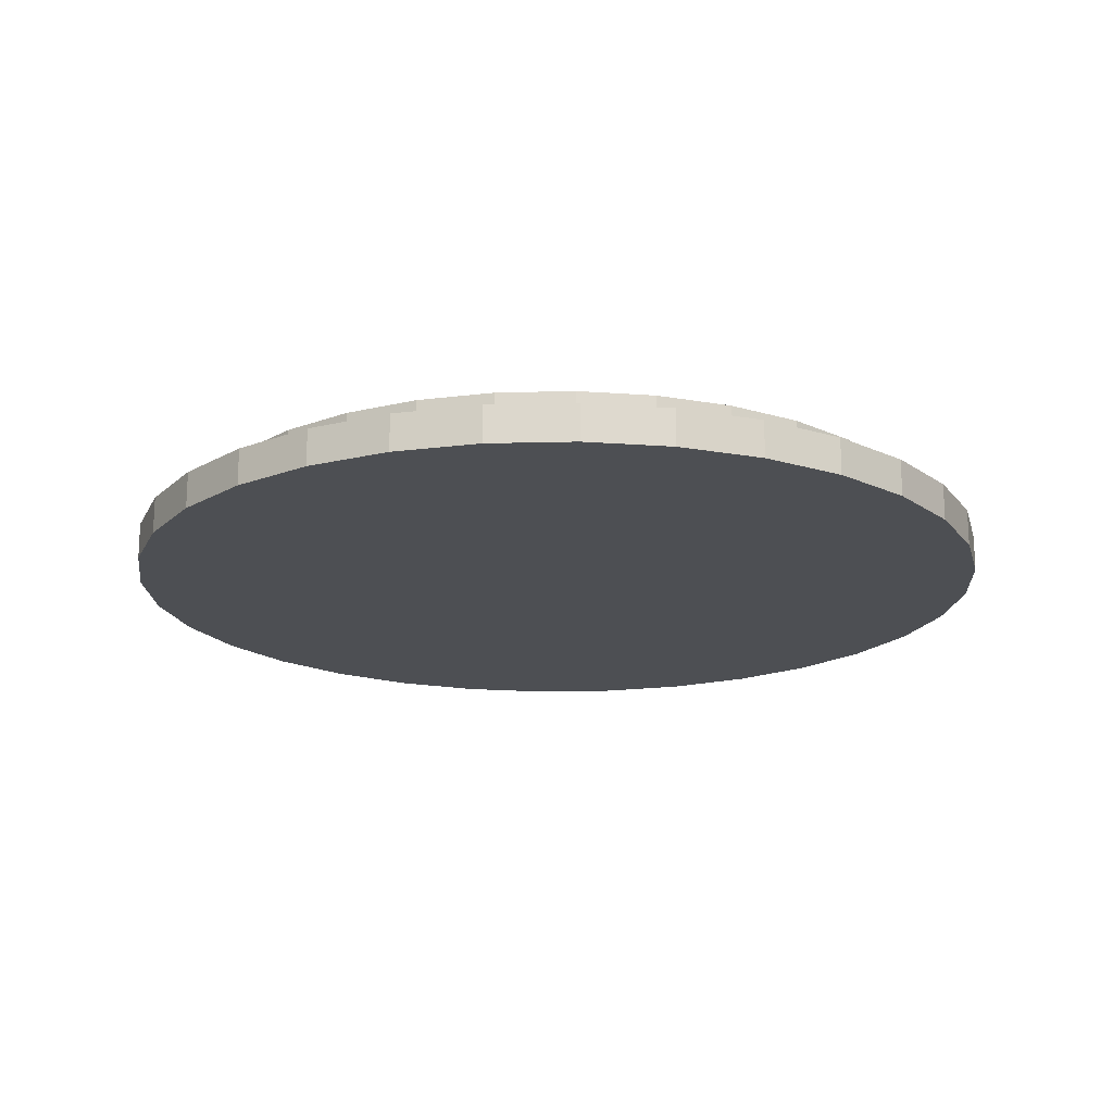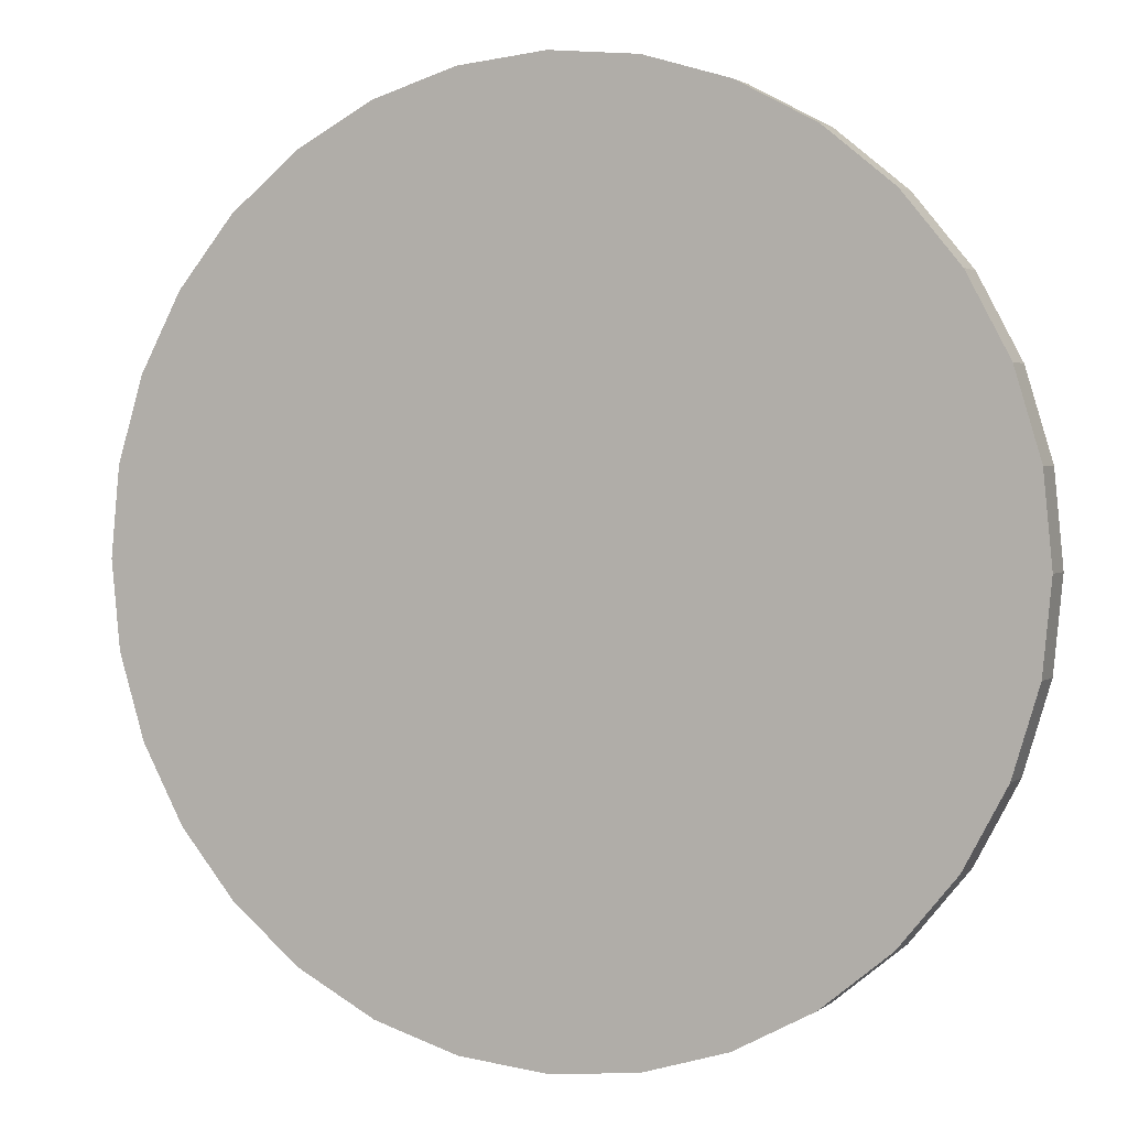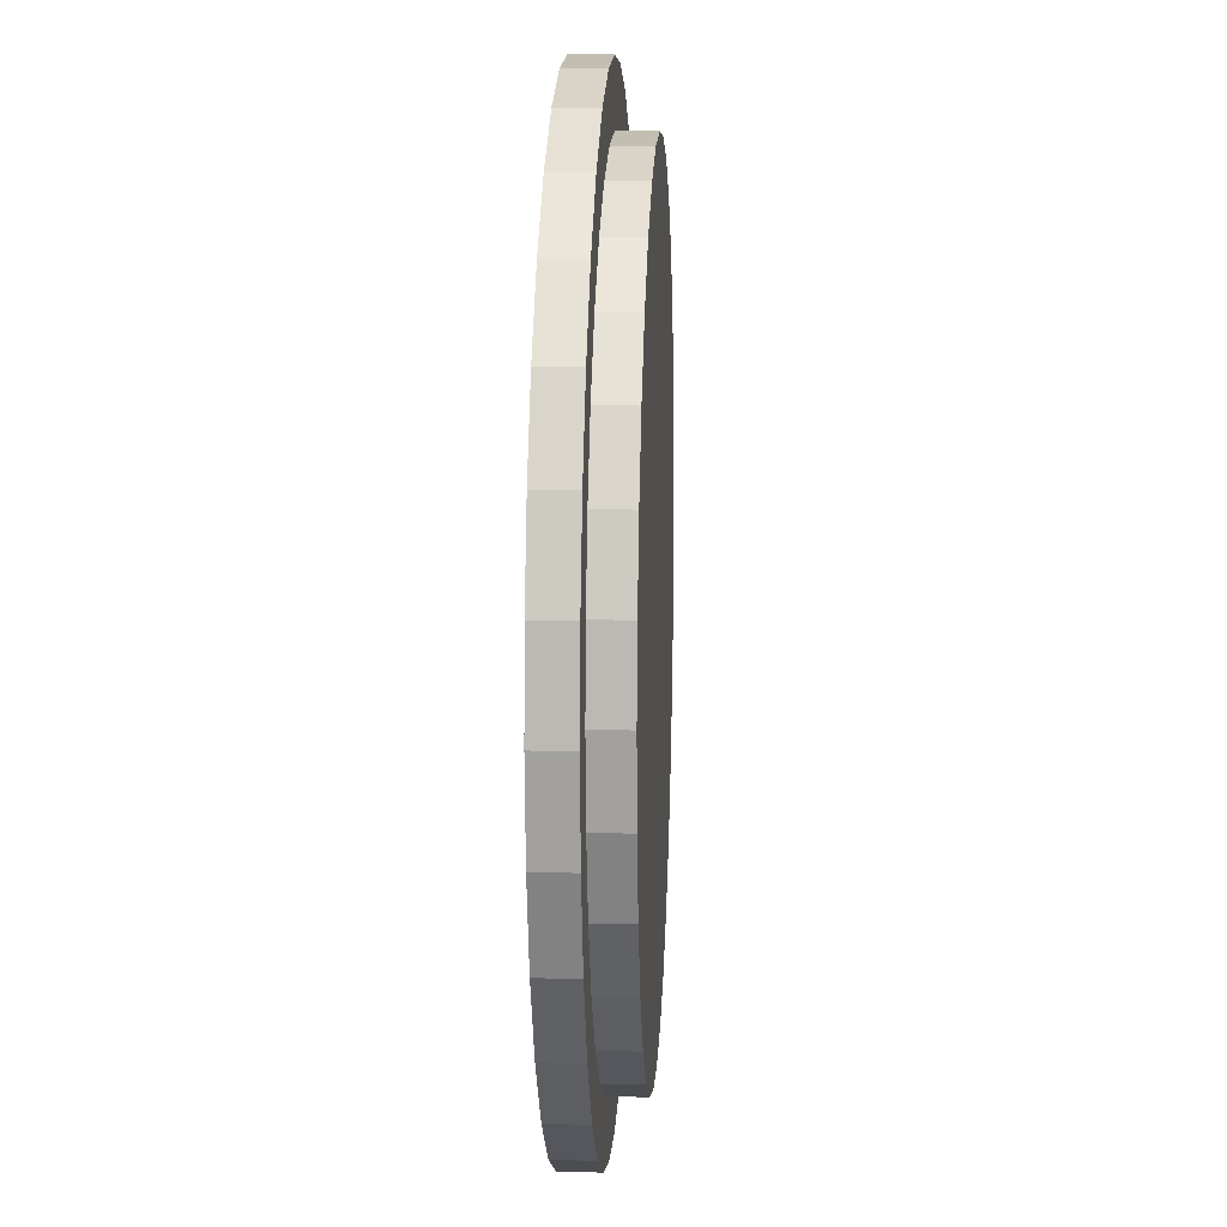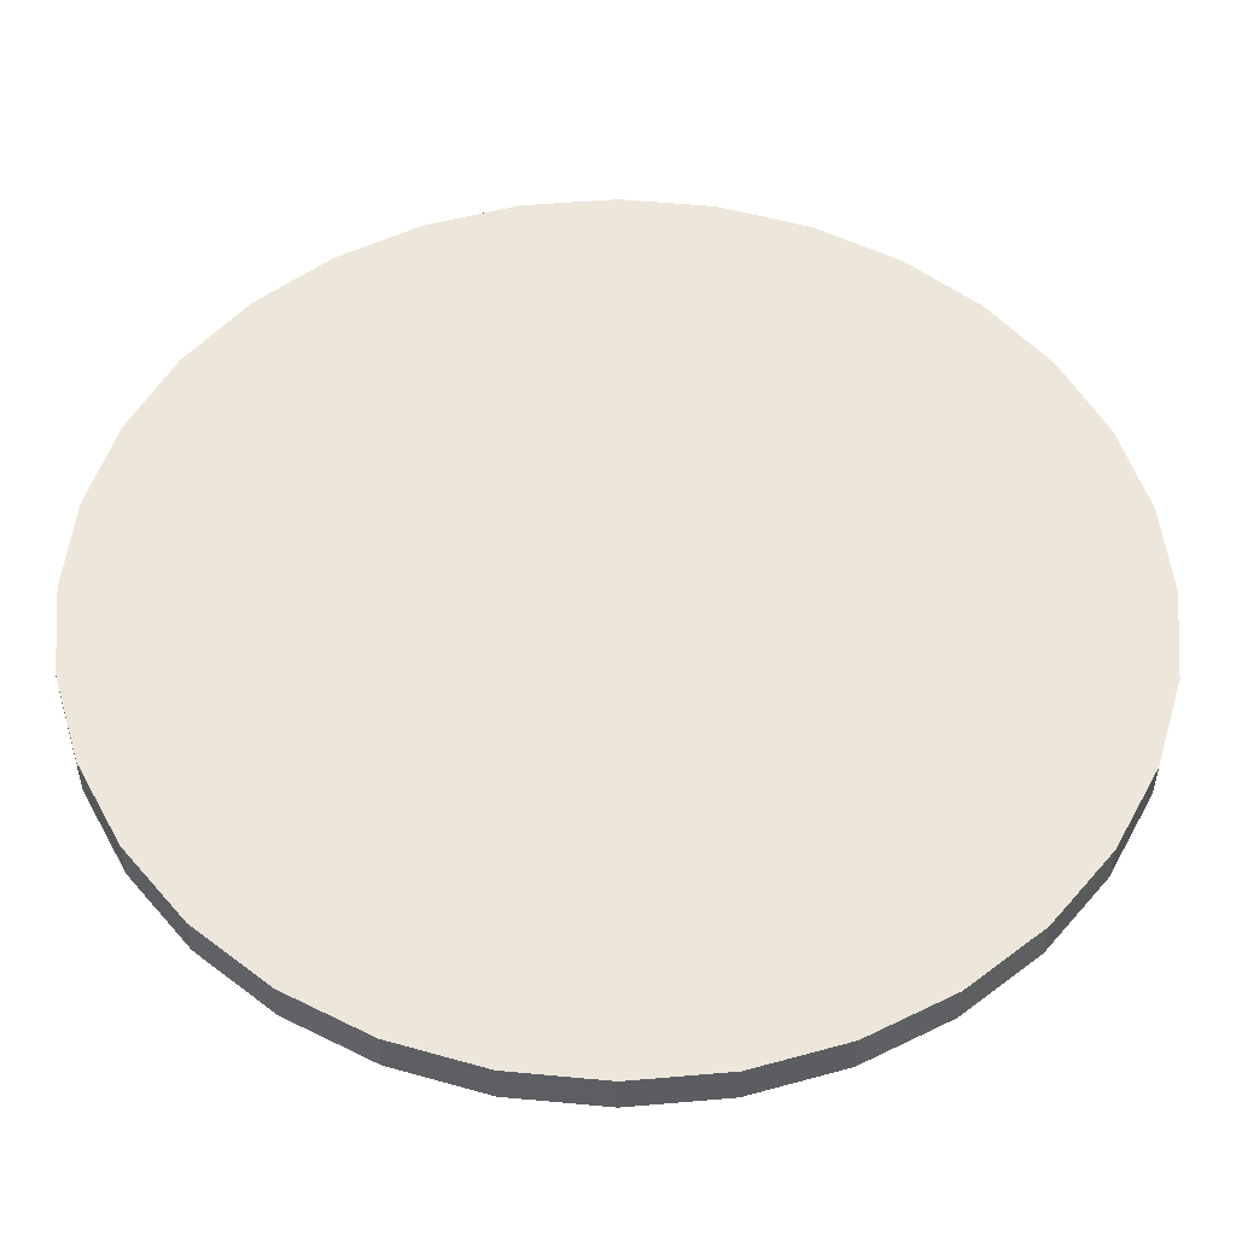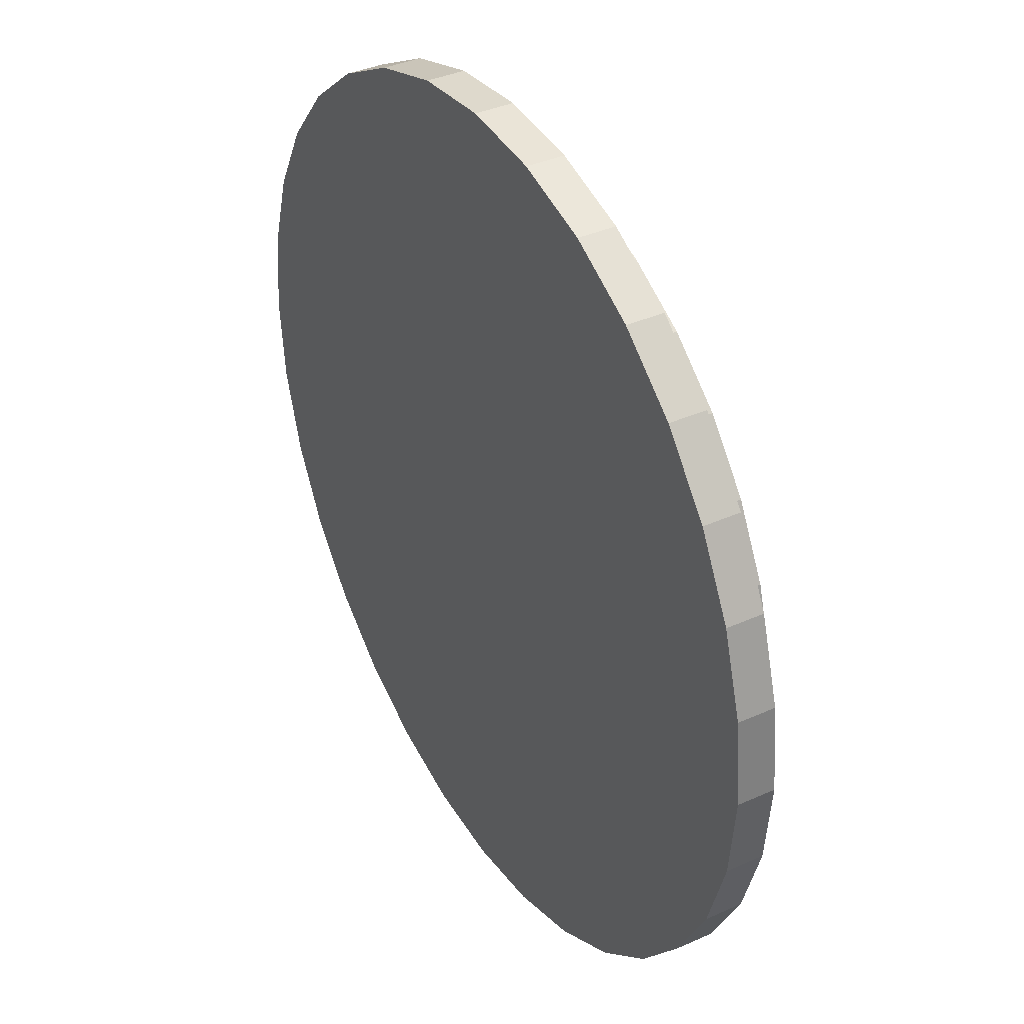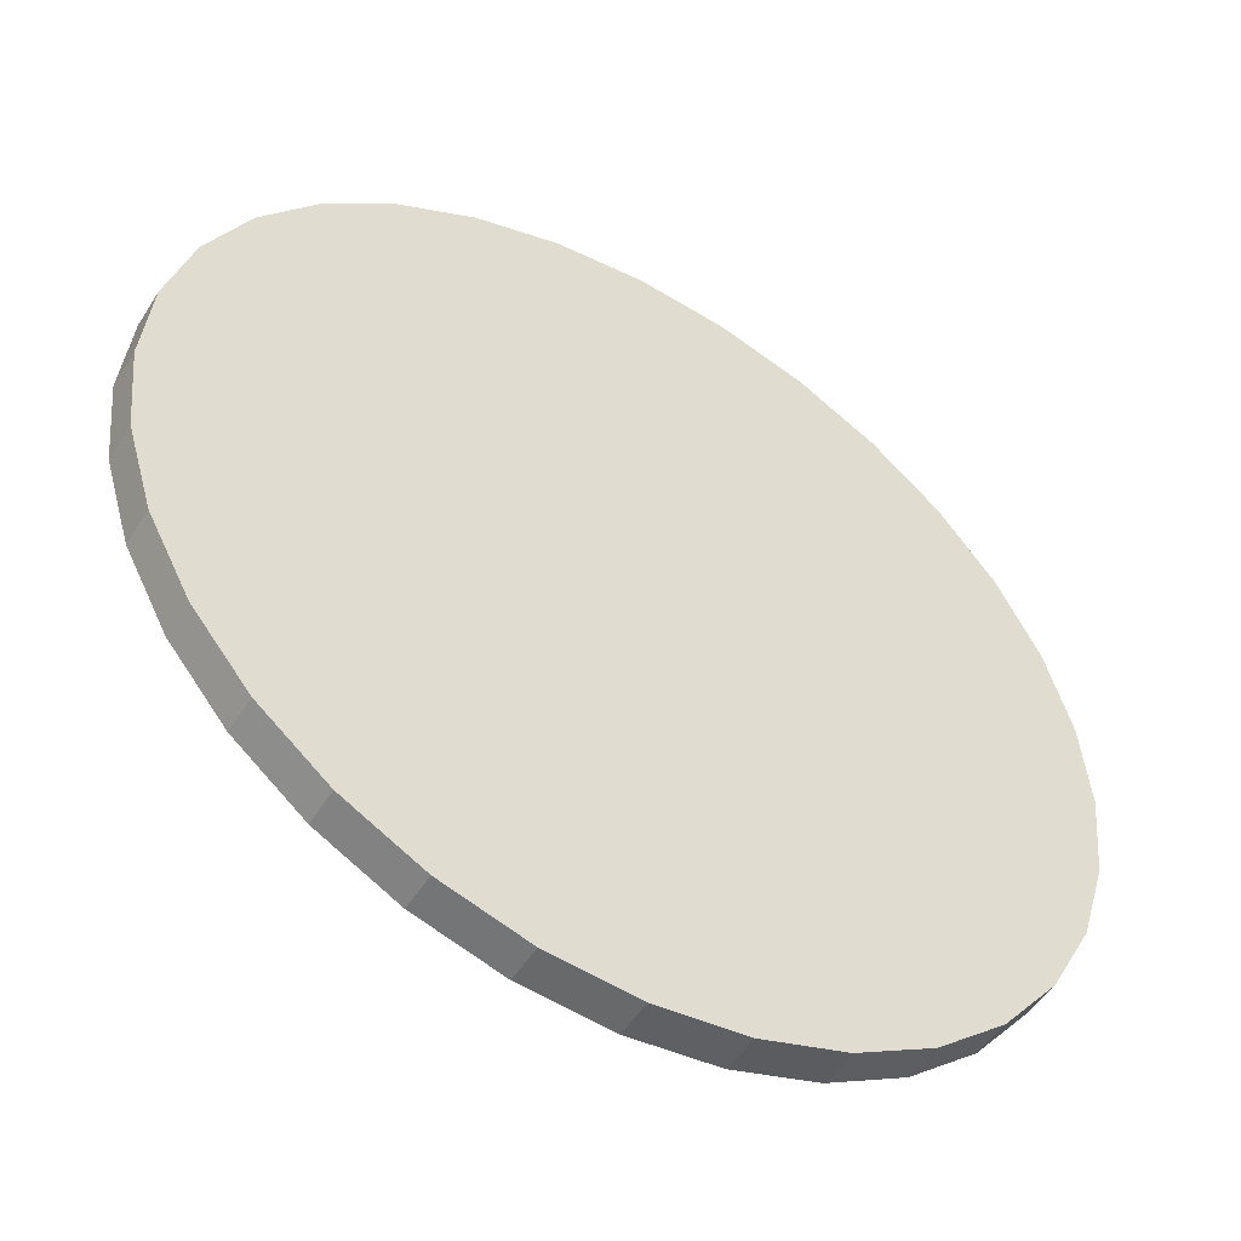
<metadata>
{"format":"obj","ext":"obj","renderer":"f3d","projection":"perspective","resolution":1024,"background":"white","views":[{"elev":-17.9,"azim":109.8,"up":"+Y"},{"elev":2.1,"azim":23.7,"up":"+Z"},{"elev":11.9,"azim":93.0,"up":"+Z"},{"elev":-38.5,"azim":-0.4,"up":"+Z"},{"elev":37.7,"azim":60.1,"up":"+Z"},{"elev":-50.3,"azim":-31.1,"up":"+Z"}]}
</metadata>
<code>
o Cylinder
v 0 -0.9761 -6
v 0 -0.4761 -6
v 1.171 -0.9761 -5.885
v 1.171 -0.4761 -5.885
v 2.296 -0.9761 -5.543
v 2.296 -0.4761 -5.543
v 3.333 -0.9761 -4.989
v 3.333 -0.4761 -4.989
v 4.243 -0.9761 -4.243
v 4.243 -0.4761 -4.243
v 4.989 -0.9761 -3.333
v 4.989 -0.4761 -3.333
v 5.543 -0.9761 -2.296
v 5.543 -0.4761 -2.296
v 5.885 -0.9761 -1.171
v 5.885 -0.4761 -1.171
v 6 -0.9761 0
v 6 -0.4761 0
v 5.885 -0.9761 1.171
v 5.885 -0.4761 1.171
v 5.543 -0.9761 2.296
v 5.543 -0.4761 2.296
v 4.989 -0.9761 3.333
v 4.989 -0.4761 3.333
v 4.243 -0.9761 4.243
v 4.243 -0.4761 4.243
v 3.333 -0.9761 4.989
v 3.333 -0.4761 4.989
v 2.296 -0.9761 5.543
v 2.296 -0.4761 5.543
v 1.171 -0.9761 5.885
v 1.171 -0.4761 5.885
v 0 -0.9761 6
v 0 -0.4761 6
v -1.171 -0.9761 5.885
v -1.171 -0.4761 5.885
v -2.296 -0.9761 5.543
v -2.296 -0.4761 5.543
v -3.333 -0.9761 4.989
v -3.333 -0.4761 4.989
v -4.243 -0.9761 4.243
v -4.243 -0.4761 4.243
v -4.989 -0.9761 3.333
v -4.989 -0.4761 3.333
v -5.543 -0.9761 2.296
v -5.543 -0.4761 2.296
v -5.885 -0.9761 1.171
v -5.885 -0.4761 1.171
v -6 -0.9761 0
v -6 -0.4761 0
v -5.885 -0.9761 -1.171
v -5.885 -0.4761 -1.171
v -5.543 -0.9761 -2.296
v -5.543 -0.4761 -2.296
v -4.989 -0.9761 -3.333
v -4.989 -0.4761 -3.333
v -4.243 -0.9761 -4.243
v -4.243 -0.4761 -4.243
v -3.333 -0.9761 -4.989
v -3.333 -0.4761 -4.989
v -2.296 -0.9761 -5.543
v -2.296 -0.4761 -5.543
v -1.171 -0.9761 -5.885
v -1.171 -0.4761 -5.885
v 0 -0.4761 -5.206
v 1.016 -0.4761 -5.106
v 1.992 -0.4761 -4.809
v 2.892 -0.4761 -4.328
v 3.681 -0.4761 -3.681
v 4.328 -0.4761 -2.892
v 4.809 -0.4761 -1.992
v 5.106 -0.4761 -1.016
v 5.206 -0.4761 0
v 5.106 -0.4761 1.016
v 4.809 -0.4761 1.992
v 4.328 -0.4761 2.892
v 3.681 -0.4761 3.681
v 2.892 -0.4761 4.328
v 1.992 -0.4761 4.809
v 1.016 -0.4761 5.106
v 0 -0.4761 5.206
v -1.016 -0.4761 5.106
v -1.992 -0.4761 4.809
v -2.892 -0.4761 4.328
v -3.681 -0.4761 3.681
v -4.328 -0.4761 2.892
v -4.809 -0.4761 1.992
v -5.106 -0.4761 1.016
v -5.206 -0.4761 0
v -5.106 -0.4761 -1.016
v -4.809 -0.4761 -1.992
v -4.328 -0.4761 -2.892
v -3.681 -0.4761 -3.681
v -2.892 -0.4761 -4.328
v -1.992 -0.4761 -4.809
v -1.016 -0.4761 -5.106
v 1.171 -0.4761 -5.885
v 0 -0.4761 -6
v 2.296 -0.4761 -5.543
v 3.333 -0.4761 -4.989
v 4.243 -0.4761 -4.243
v 4.989 -0.4761 -3.333
v 5.543 -0.4761 -2.296
v 5.885 -0.4761 -1.171
v 6 -0.4761 0
v 5.885 -0.4761 1.171
v 5.543 -0.4761 2.296
v 4.989 -0.4761 3.333
v 4.243 -0.4761 4.243
v 3.333 -0.4761 4.989
v 2.296 -0.4761 5.543
v 1.171 -0.4761 5.885
v 0 -0.4761 6
v -1.171 -0.4761 5.885
v -2.296 -0.4761 5.543
v -3.333 -0.4761 4.989
v -4.243 -0.4761 4.243
v -4.989 -0.4761 3.333
v -5.543 -0.4761 2.296
v -5.885 -0.4761 1.171
v -6 -0.4761 0
v -5.885 -0.4761 -1.171
v -5.543 -0.4761 -2.296
v -4.989 -0.4761 -3.333
v -4.243 -0.4761 -4.243
v -3.333 -0.4761 -4.989
v -2.296 -0.4761 -5.543
v -1.171 -0.4761 -5.885
v -0 -0.000239 -5.206
v 1.016 -0.000239 -5.106
v 1.992 -0.000239 -4.809
v 2.892 -0.000239 -4.328
v 3.681 -0.000239 -3.681
v 4.328 -0.000239 -2.892
v 4.809 -0.000239 -1.992
v 5.106 -0.000239 -1.016
v 5.206 -0.000239 0
v 5.106 -0.000239 1.016
v 4.809 -0.000239 1.992
v 4.328 -0.000239 2.892
v 3.681 -0.000239 3.681
v 2.892 -0.000239 4.328
v 1.992 -0.000239 4.809
v 1.016 -0.000239 5.106
v -0 -0.000239 5.206
v -1.016 -0.000239 5.106
v -1.992 -0.000239 4.809
v -2.892 -0.000239 4.328
v -3.681 -0.000239 3.681
v -4.328 -0.000239 2.892
v -4.809 -0.000239 1.992
v -5.106 -0.000239 1.016
v -5.206 -0.000239 0
v -5.106 -0.000239 -1.016
v -4.809 -0.000239 -1.992
v -4.328 -0.000239 -2.892
v -3.681 -0.000239 -3.681
v -2.892 -0.000239 -4.328
v -1.992 -0.000239 -4.809
v -1.016 -0.000239 -5.106
f 2 3 1
f 4 5 3
f 6 7 5
f 8 9 7
f 10 11 9
f 12 13 11
f 14 15 13
f 16 17 15
f 18 19 17
f 20 21 19
f 22 23 21
f 24 25 23
f 26 27 25
f 28 29 27
f 30 31 29
f 32 33 31
f 34 35 33
f 36 37 35
f 38 39 37
f 40 41 39
f 42 43 41
f 44 45 43
f 46 47 45
f 48 49 47
f 50 51 49
f 52 53 51
f 54 55 53
f 56 57 55
f 58 59 57
f 60 61 59
f 40 115 116
f 62 63 61
f 64 1 63
f 31 47 63
f 73 138 74
f 58 124 125
f 14 102 103
f 32 111 112
f 50 120 121
f 6 97 99
f 24 107 108
f 42 116 117
f 60 125 126
f 16 103 104
f 34 112 113
f 52 121 122
f 8 99 100
f 26 108 109
f 44 117 118
f 62 126 127
f 18 104 105
f 36 113 114
f 54 122 123
f 10 100 101
f 28 109 110
f 46 118 119
f 64 127 128
f 20 105 106
f 38 114 115
f 56 123 124
f 12 101 102
f 30 110 111
f 48 119 120
f 4 98 97
f 2 128 98
f 22 106 107
f 65 97 98
f 67 97 66
f 67 100 99
f 69 100 68
f 69 102 101
f 71 102 70
f 71 104 103
f 73 104 72
f 73 106 105
f 75 106 74
f 75 108 107
f 77 108 76
f 77 110 109
f 79 110 78
f 79 112 111
f 81 112 80
f 81 114 113
f 83 114 82
f 83 116 115
f 85 116 84
f 85 118 117
f 87 118 86
f 87 120 119
f 89 120 88
f 89 122 121
f 91 122 90
f 91 124 123
f 93 124 92
f 93 126 125
f 95 126 94
f 95 128 127
f 65 128 96
f 147 139 131
f 87 152 88
f 74 139 75
f 88 153 89
f 75 140 76
f 89 154 90
f 76 141 77
f 90 155 91
f 77 142 78
f 91 156 92
f 78 143 79
f 65 130 66
f 92 157 93
f 79 144 80
f 66 131 67
f 93 158 94
f 80 145 81
f 67 132 68
f 94 159 95
f 81 146 82
f 68 133 69
f 95 160 96
f 82 147 83
f 69 134 70
f 96 129 65
f 83 148 84
f 70 135 71
f 84 149 85
f 71 136 72
f 85 150 86
f 72 137 73
f 86 151 87
f 2 4 3
f 4 6 5
f 6 8 7
f 8 10 9
f 10 12 11
f 12 14 13
f 14 16 15
f 16 18 17
f 18 20 19
f 20 22 21
f 22 24 23
f 24 26 25
f 26 28 27
f 28 30 29
f 30 32 31
f 32 34 33
f 34 36 35
f 36 38 37
f 38 40 39
f 40 42 41
f 42 44 43
f 44 46 45
f 46 48 47
f 48 50 49
f 50 52 51
f 52 54 53
f 54 56 55
f 56 58 57
f 58 60 59
f 60 62 61
f 40 38 115
f 62 64 63
f 64 2 1
f 63 1 3
f 3 5 7
f 7 9 11
f 11 13 15
f 15 17 19
f 19 21 23
f 23 25 27
f 27 29 31
f 31 33 35
f 35 37 39
f 39 41 43
f 43 45 47
f 47 49 51
f 51 53 55
f 55 57 59
f 59 61 63
f 63 3 7
f 7 11 15
f 15 19 23
f 23 27 31
f 31 35 39
f 39 43 47
f 47 51 55
f 55 59 63
f 63 7 15
f 15 23 31
f 31 39 47
f 47 55 63
f 63 15 31
f 73 137 138
f 58 56 124
f 14 12 102
f 32 30 111
f 50 48 120
f 6 4 97
f 24 22 107
f 42 40 116
f 60 58 125
f 16 14 103
f 34 32 112
f 52 50 121
f 8 6 99
f 26 24 108
f 44 42 117
f 62 60 126
f 18 16 104
f 36 34 113
f 54 52 122
f 10 8 100
f 28 26 109
f 46 44 118
f 64 62 127
f 20 18 105
f 38 36 114
f 56 54 123
f 12 10 101
f 30 28 110
f 48 46 119
f 4 2 98
f 2 64 128
f 22 20 106
f 65 66 97
f 67 99 97
f 67 68 100
f 69 101 100
f 69 70 102
f 71 103 102
f 71 72 104
f 73 105 104
f 73 74 106
f 75 107 106
f 75 76 108
f 77 109 108
f 77 78 110
f 79 111 110
f 79 80 112
f 81 113 112
f 81 82 114
f 83 115 114
f 83 84 116
f 85 117 116
f 85 86 118
f 87 119 118
f 87 88 120
f 89 121 120
f 89 90 122
f 91 123 122
f 91 92 124
f 93 125 124
f 93 94 126
f 95 127 126
f 95 96 128
f 65 98 128
f 131 130 129
f 129 160 159
f 159 158 157
f 157 156 155
f 155 154 153
f 153 152 151
f 151 150 149
f 149 148 147
f 147 146 145
f 145 144 143
f 143 142 141
f 141 140 139
f 139 138 137
f 137 136 135
f 135 134 133
f 133 132 131
f 131 129 159
f 159 157 155
f 155 153 151
f 151 149 147
f 147 145 143
f 143 141 139
f 139 137 135
f 135 133 131
f 131 159 155
f 155 151 147
f 147 143 139
f 139 135 131
f 131 155 147
f 87 151 152
f 74 138 139
f 88 152 153
f 75 139 140
f 89 153 154
f 76 140 141
f 90 154 155
f 77 141 142
f 91 155 156
f 78 142 143
f 65 129 130
f 92 156 157
f 79 143 144
f 66 130 131
f 93 157 158
f 80 144 145
f 67 131 132
f 94 158 159
f 81 145 146
f 68 132 133
f 95 159 160
f 82 146 147
f 69 133 134
f 96 160 129
f 83 147 148
f 70 134 135
f 84 148 149
f 71 135 136
f 85 149 150
f 72 136 137
f 86 150 151

</code>
